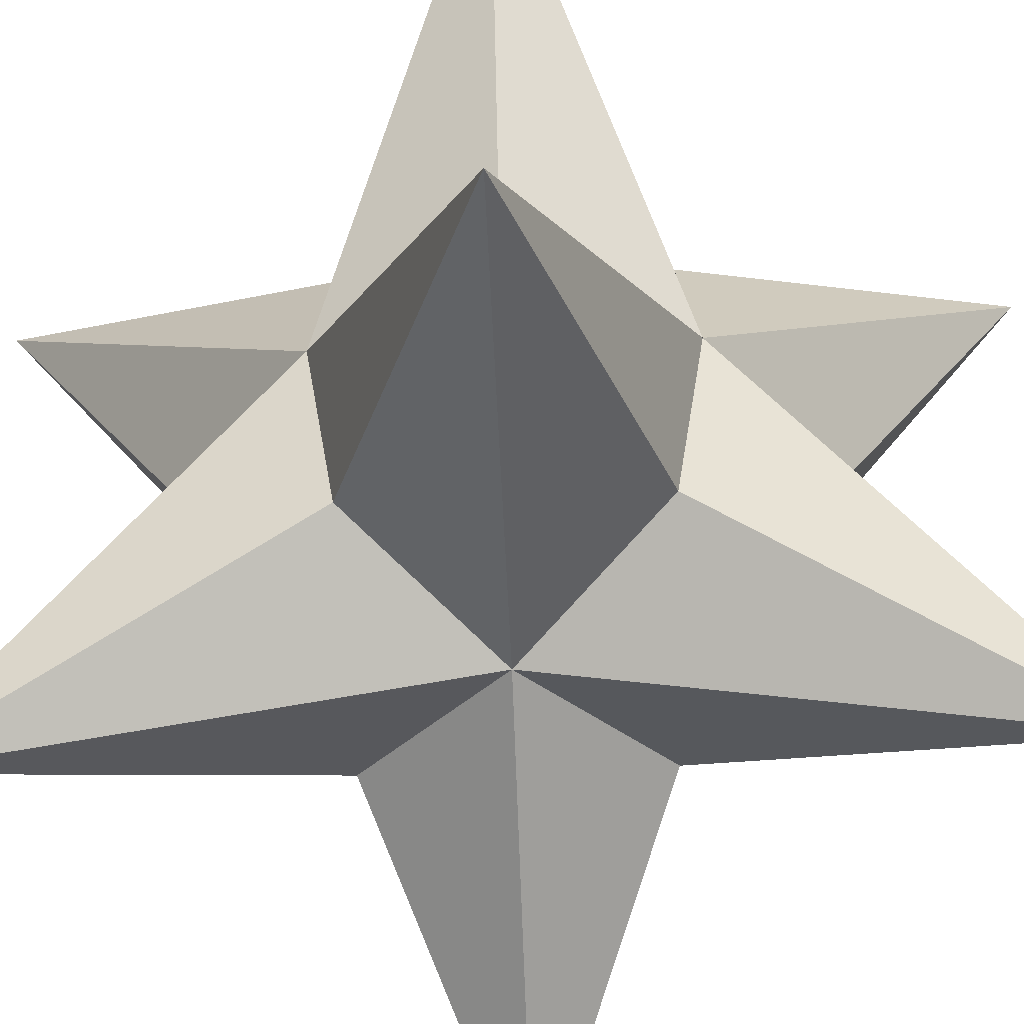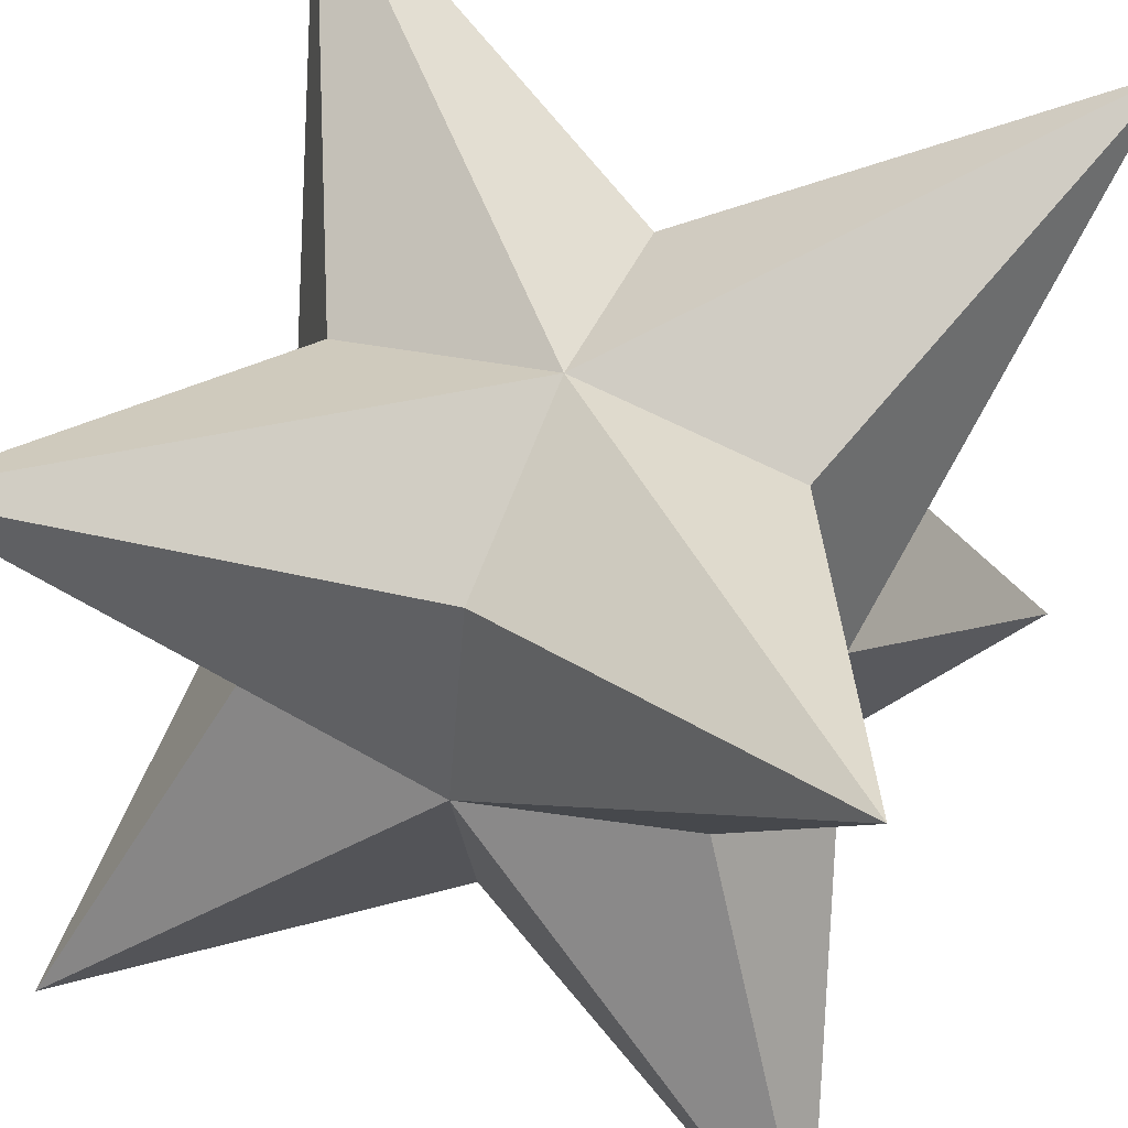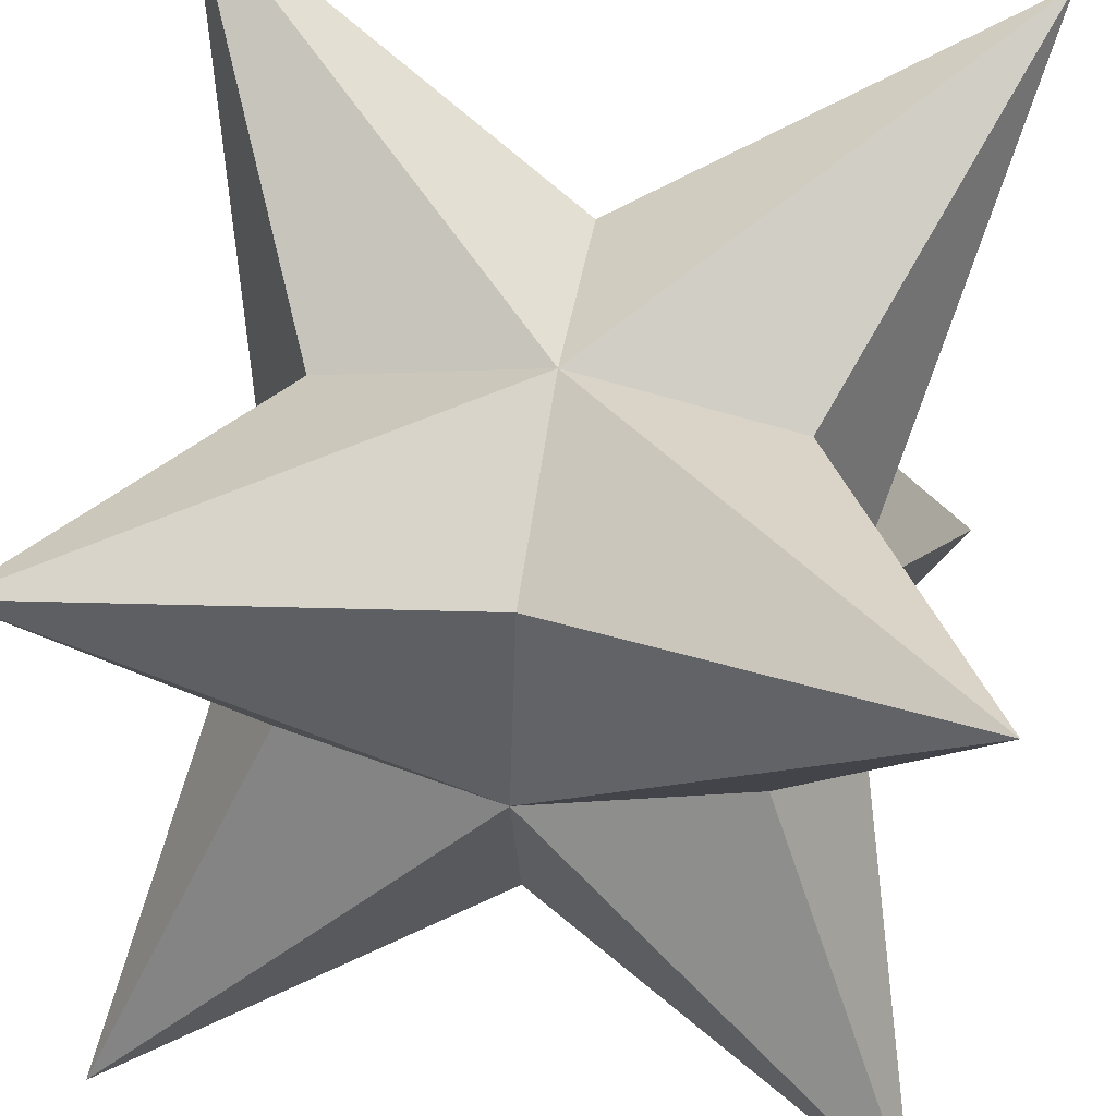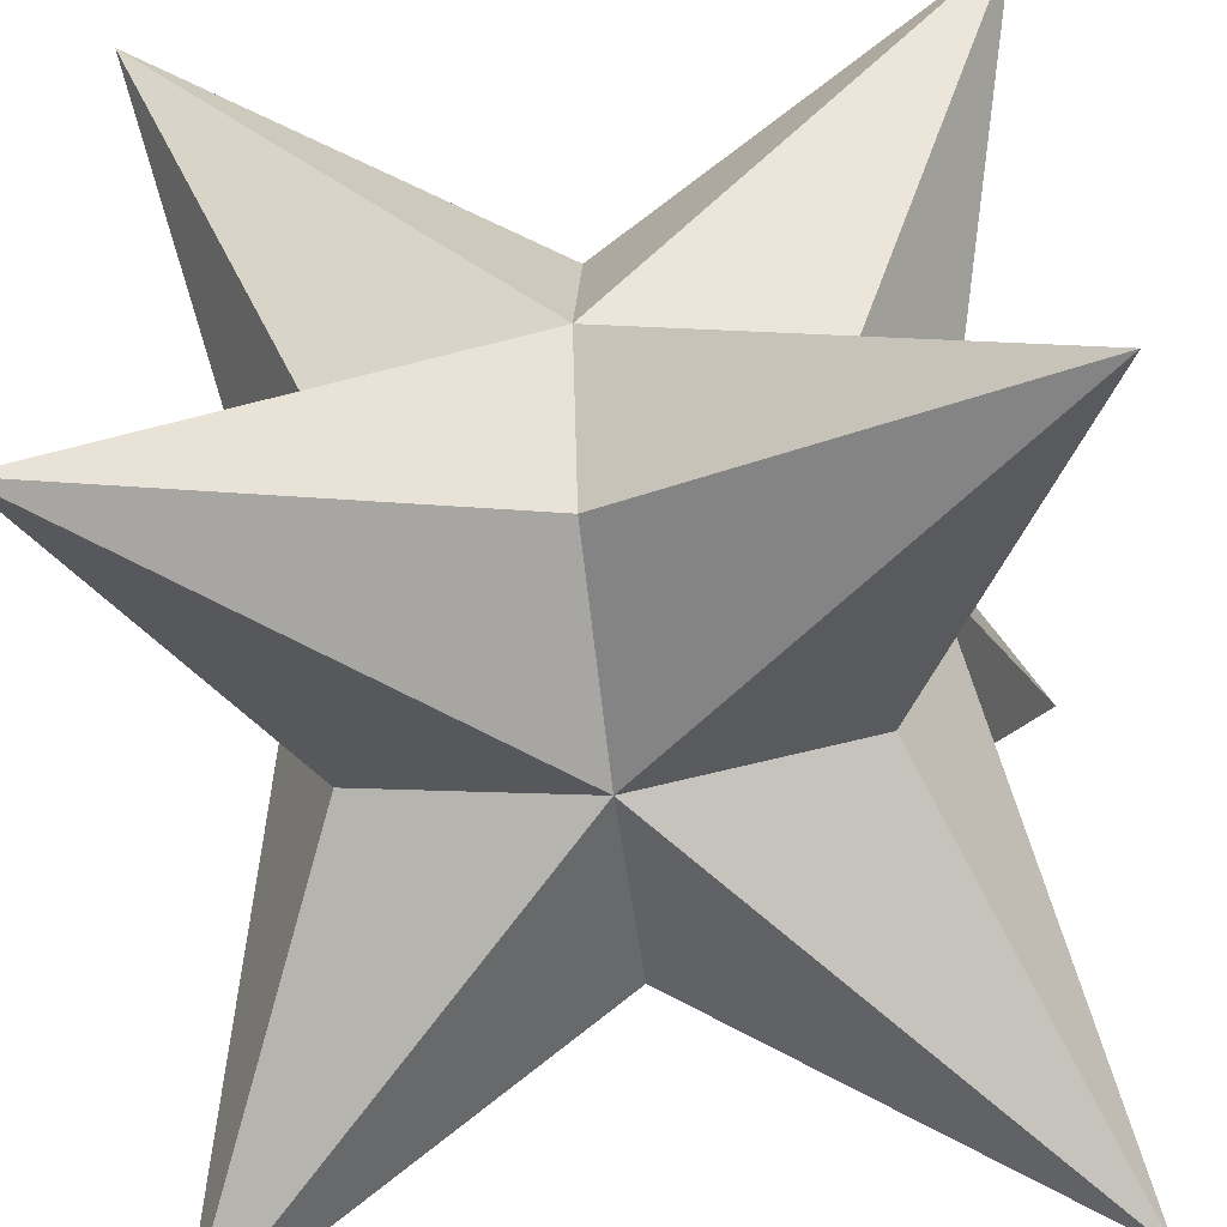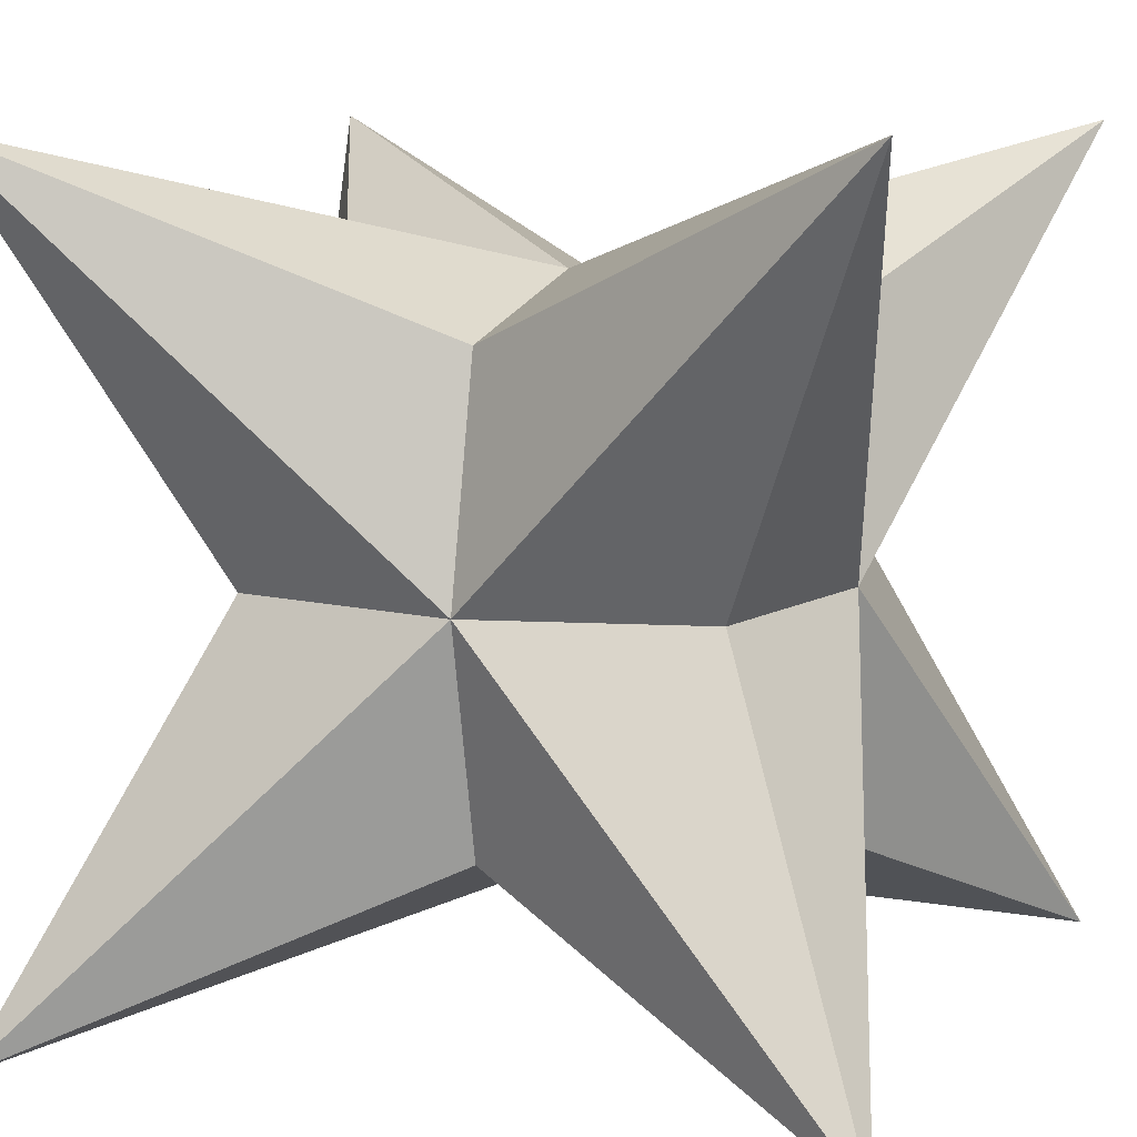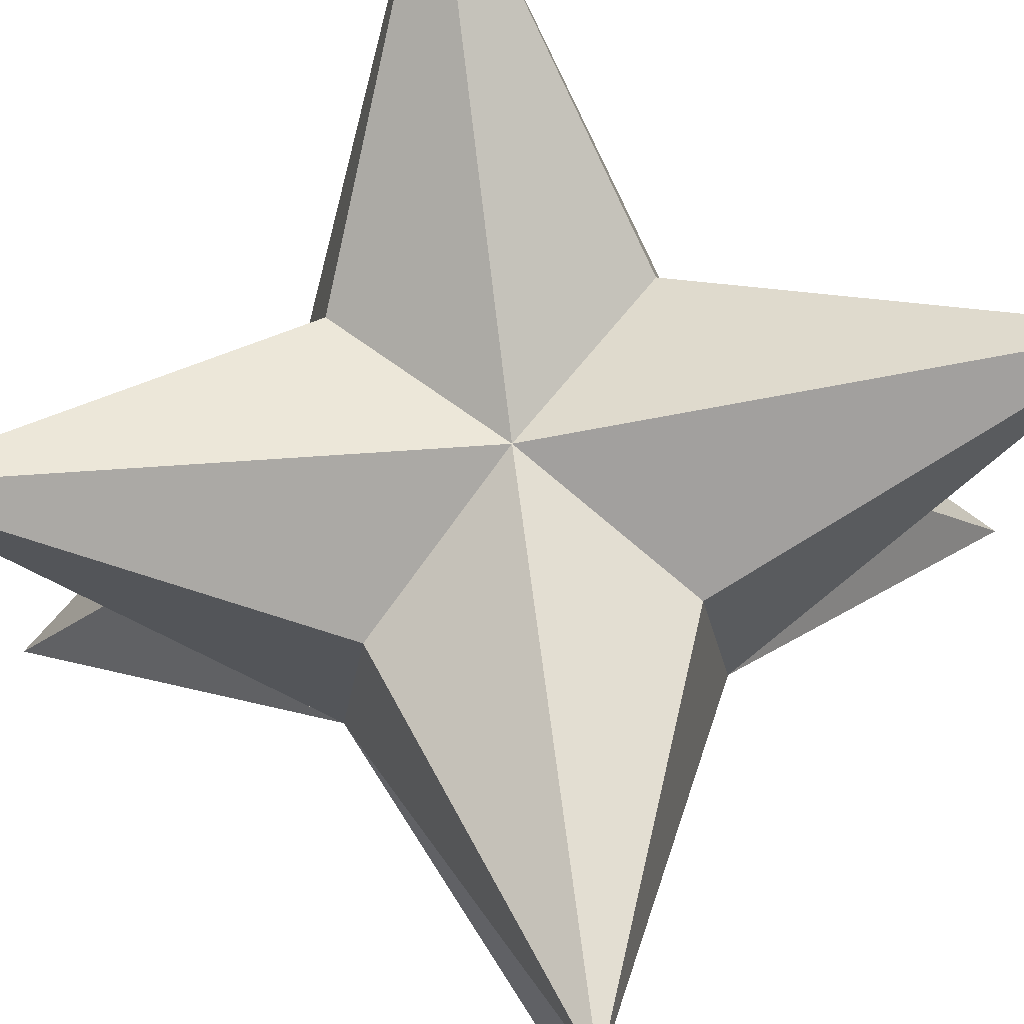
<metadata>
{"format":"obj","ext":"obj","renderer":"f3d","projection":"perspective","resolution":1024,"background":"white","views":[{"elev":-57.7,"azim":-132.8,"up":"+Z"},{"elev":53.8,"azim":21.4,"up":"+Z"},{"elev":53.6,"azim":-171.1,"up":"+Y"},{"elev":-59.0,"azim":6.9,"up":"+Z"},{"elev":9.5,"azim":20.9,"up":"+Z"},{"elev":76.8,"azim":-52.2,"up":"+Y"}]}
</metadata>
<code>
o Great_Disdyakisdodecahedron_(Dual_of_8/3.4.6),_WD93,_p92
v 3.79 3.79 3.79
v 0 2.1 2.1
v 0 -1e-06 2.576
v 3.79 -3.79 3.79
v 2.1 -1e-06 2.1
v 0 -1e-06 2.576
v -3.79 -3.79 3.79
v 0 -2.1 2.1
v 0 -1e-06 2.576
v -3.79 3.79 3.79
v -2.1 -1e-06 2.1
v 0 -1e-06 2.576
v -3.79 3.79 3.79
v 0 2.1 2.1
v 0 2.576 1e-06
v 3.79 3.79 3.79
v 2.1 -1e-06 2.1
v 2.576 0 0
v 3.79 3.79 3.79
v 2.1 2.1 1e-06
v 0 2.576 1e-06
v 3.79 -3.79 3.79
v 0 -2.1 2.1
v 0 -2.576 -1e-06
v 3.79 -3.79 3.79
v 2.1 -2.1 -1e-06
v 2.576 0 0
v -3.79 -3.79 3.79
v -2.1 -1e-06 2.1
v -2.576 0 0
v -3.79 -3.79 3.79
v -2.1 -2.1 -1e-06
v 0 -2.576 -1e-06
v -3.79 3.79 3.79
v -2.1 2.1 1e-06
v -2.576 0 0
v -3.79 3.79 -3.79
v -2.1 2.1 1e-06
v 0 2.576 1e-06
v 3.79 3.79 -3.79
v 0 2.1 -2.1
v 0 2.576 1e-06
v 3.79 3.79 -3.79
v 2.1 2.1 1e-06
v 2.576 0 0
v 3.79 -3.79 -3.79
v 2.1 1e-06 -2.1
v 2.576 0 0
v 3.79 -3.79 -3.79
v 2.1 -2.1 -1e-06
v 0 -2.576 -1e-06
v -3.79 -3.79 -3.79
v 0 -2.1 -2.1
v 0 -2.576 -1e-06
v -3.79 -3.79 -3.79
v -2.1 -2.1 -1e-06
v -2.576 0 0
v -3.79 3.79 -3.79
v -2.1 1e-06 -2.1
v -2.576 0 0
v -3.79 3.79 -3.79
v 0 2.1 -2.1
v 0 1e-06 -2.576
v 3.79 3.79 -3.79
v 2.1 1e-06 -2.1
v 0 1e-06 -2.576
v 3.79 -3.79 -3.79
v 0 -2.1 -2.1
v 0 1e-06 -2.576
v -3.79 -3.79 -3.79
v -2.1 1e-06 -2.1
v 0 1e-06 -2.576
v 0 -1e-06 2.576
v 2.1 -1e-06 2.1
v 3.79 3.79 3.79
v 0 -1e-06 2.576
v 0 -2.1 2.1
v 3.79 -3.79 3.79
v 0 -1e-06 2.576
v -2.1 -1e-06 2.1
v -3.79 -3.79 3.79
v 0 -1e-06 2.576
v 0 2.1 2.1
v -3.79 3.79 3.79
v 0 2.576 1e-06
v 0 2.1 2.1
v 3.79 3.79 3.79
v 2.576 0 0
v 2.1 2.1 1e-06
v 3.79 3.79 3.79
v 2.576 0 0
v 2.1 -1e-06 2.1
v 3.79 -3.79 3.79
v 0 -2.576 -1e-06
v 2.1 -2.1 -1e-06
v 3.79 -3.79 3.79
v 0 -2.576 -1e-06
v 0 -2.1 2.1
v -3.79 -3.79 3.79
v -2.576 0 0
v -2.1 -2.1 -1e-06
v -3.79 -3.79 3.79
v -2.576 0 0
v -2.1 -1e-06 2.1
v -3.79 3.79 3.79
v 0 2.576 1e-06
v -2.1 2.1 1e-06
v -3.79 3.79 3.79
v 0 2.576 1e-06
v 0 2.1 -2.1
v -3.79 3.79 -3.79
v 0 2.576 1e-06
v 2.1 2.1 1e-06
v 3.79 3.79 -3.79
v 2.576 0 0
v 2.1 1e-06 -2.1
v 3.79 3.79 -3.79
v 2.576 0 0
v 2.1 -2.1 -1e-06
v 3.79 -3.79 -3.79
v 0 -2.576 -1e-06
v 0 -2.1 -2.1
v 3.79 -3.79 -3.79
v 0 -2.576 -1e-06
v -2.1 -2.1 -1e-06
v -3.79 -3.79 -3.79
v -2.576 0 0
v -2.1 1e-06 -2.1
v -3.79 -3.79 -3.79
v -2.576 0 0
v -2.1 2.1 1e-06
v -3.79 3.79 -3.79
v 0 1e-06 -2.576
v -2.1 1e-06 -2.1
v -3.79 3.79 -3.79
v 0 1e-06 -2.576
v 0 2.1 -2.1
v 3.79 3.79 -3.79
v 0 1e-06 -2.576
v 2.1 1e-06 -2.1
v 3.79 -3.79 -3.79
v 0 1e-06 -2.576
v 0 -2.1 -2.1
v -3.79 -3.79 -3.79
f 1 2 3
f 4 5 6
f 7 8 9
f 10 11 12
f 13 14 15
f 16 17 18
f 19 20 21
f 22 23 24
f 25 26 27
f 28 29 30
f 31 32 33
f 34 35 36
f 37 38 39
f 40 41 42
f 43 44 45
f 46 47 48
f 49 50 51
f 52 53 54
f 55 56 57
f 58 59 60
f 61 62 63
f 64 65 66
f 67 68 69
f 70 71 72
f 73 74 75
f 76 77 78
f 79 80 81
f 82 83 84
f 85 86 87
f 88 89 90
f 91 92 93
f 94 95 96
f 97 98 99
f 100 101 102
f 103 104 105
f 106 107 108
f 109 110 111
f 112 113 114
f 115 116 117
f 118 119 120
f 121 122 123
f 124 125 126
f 127 128 129
f 130 131 132
f 133 134 135
f 136 137 138
f 139 140 141
f 142 143 144

</code>
